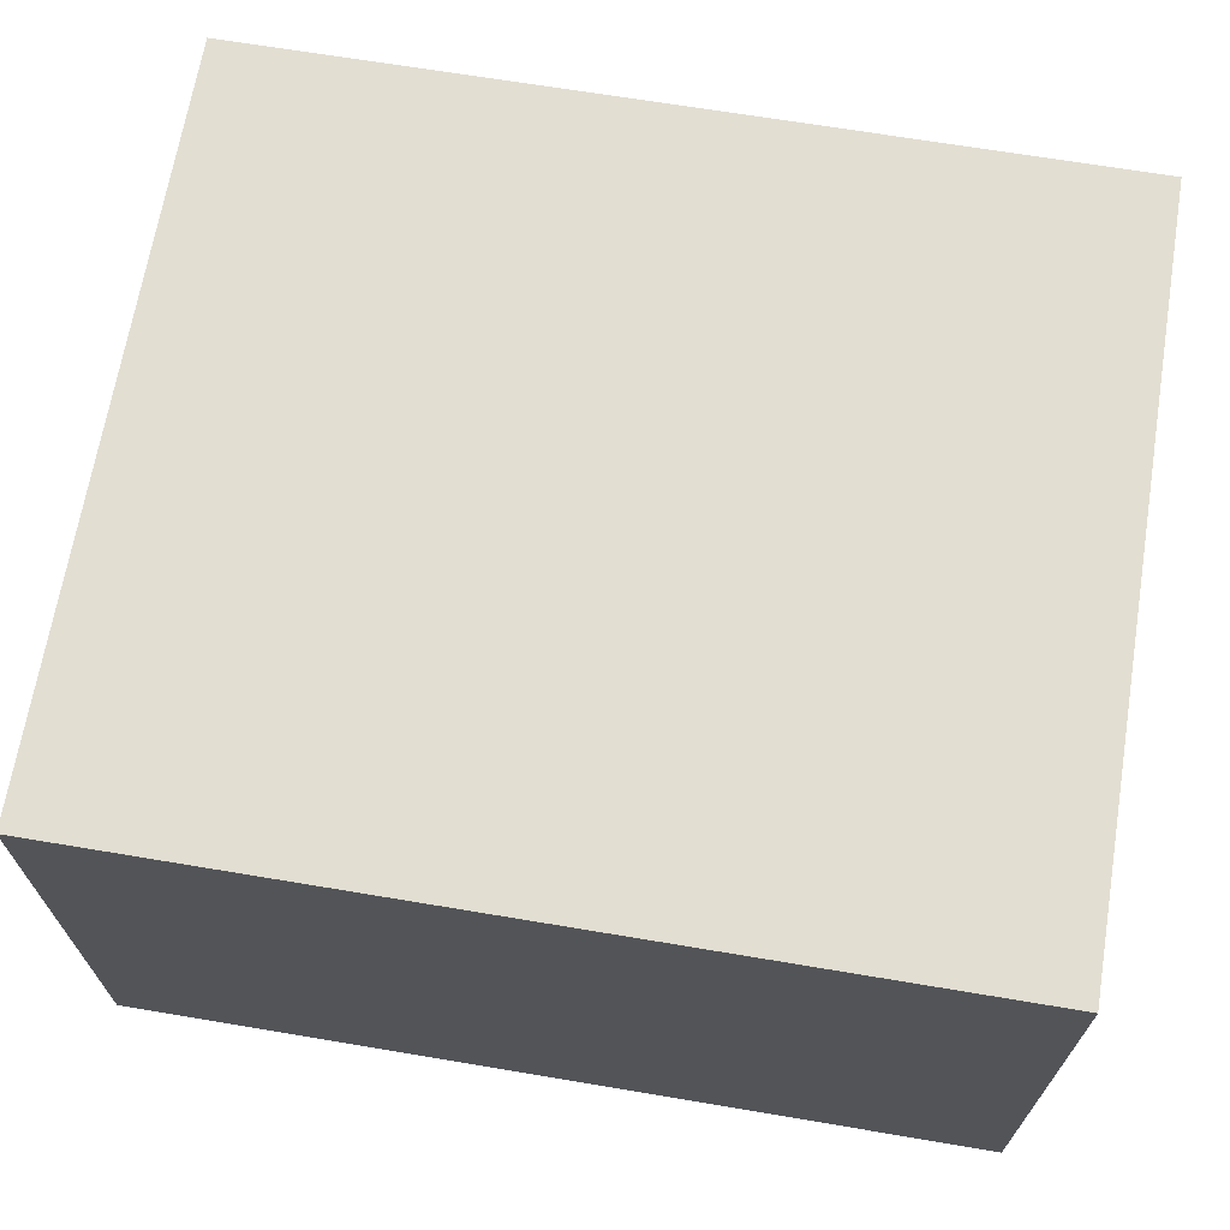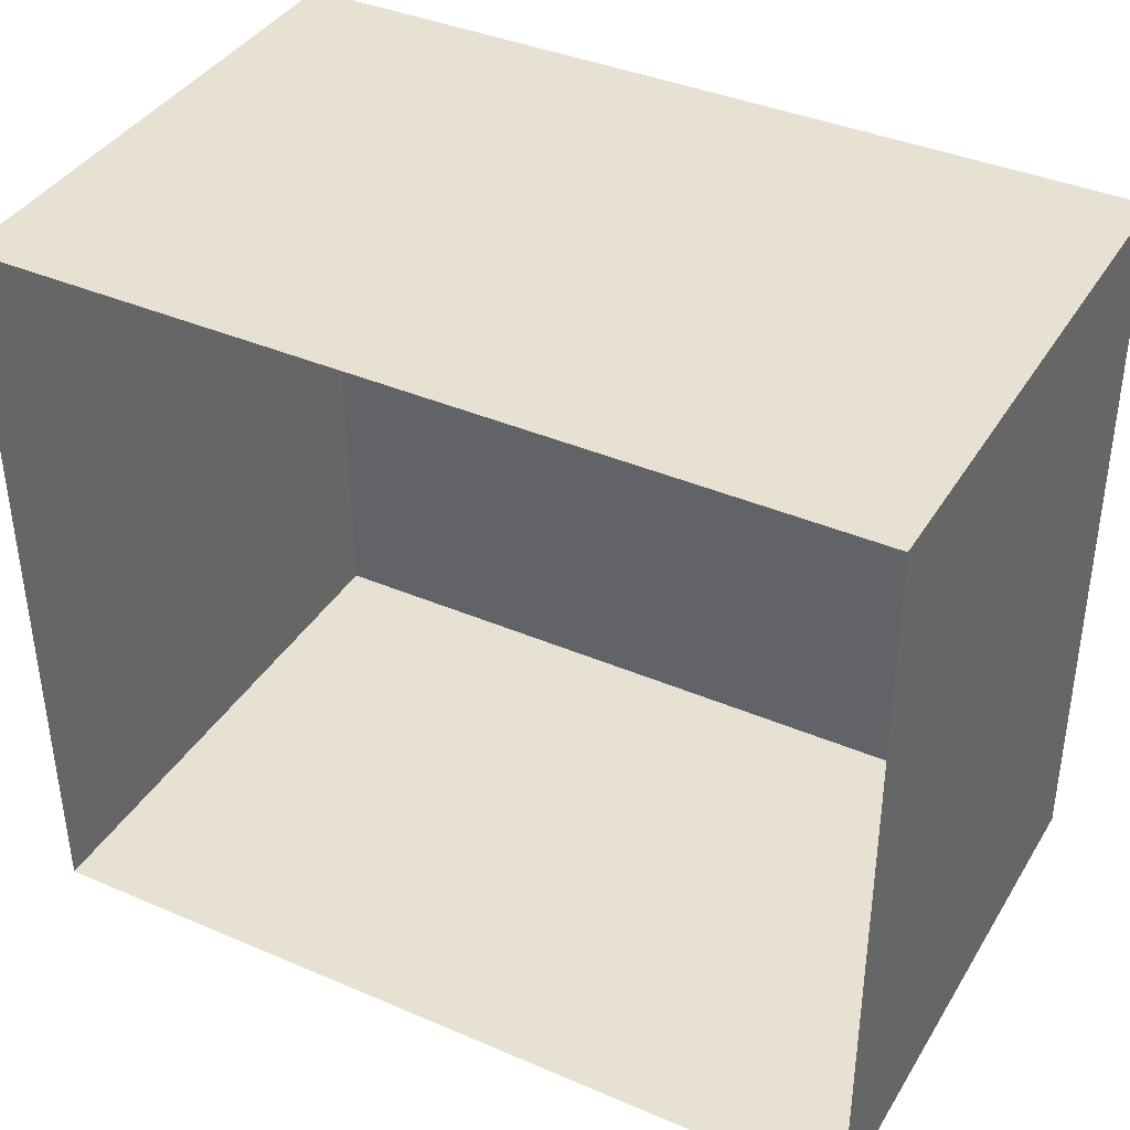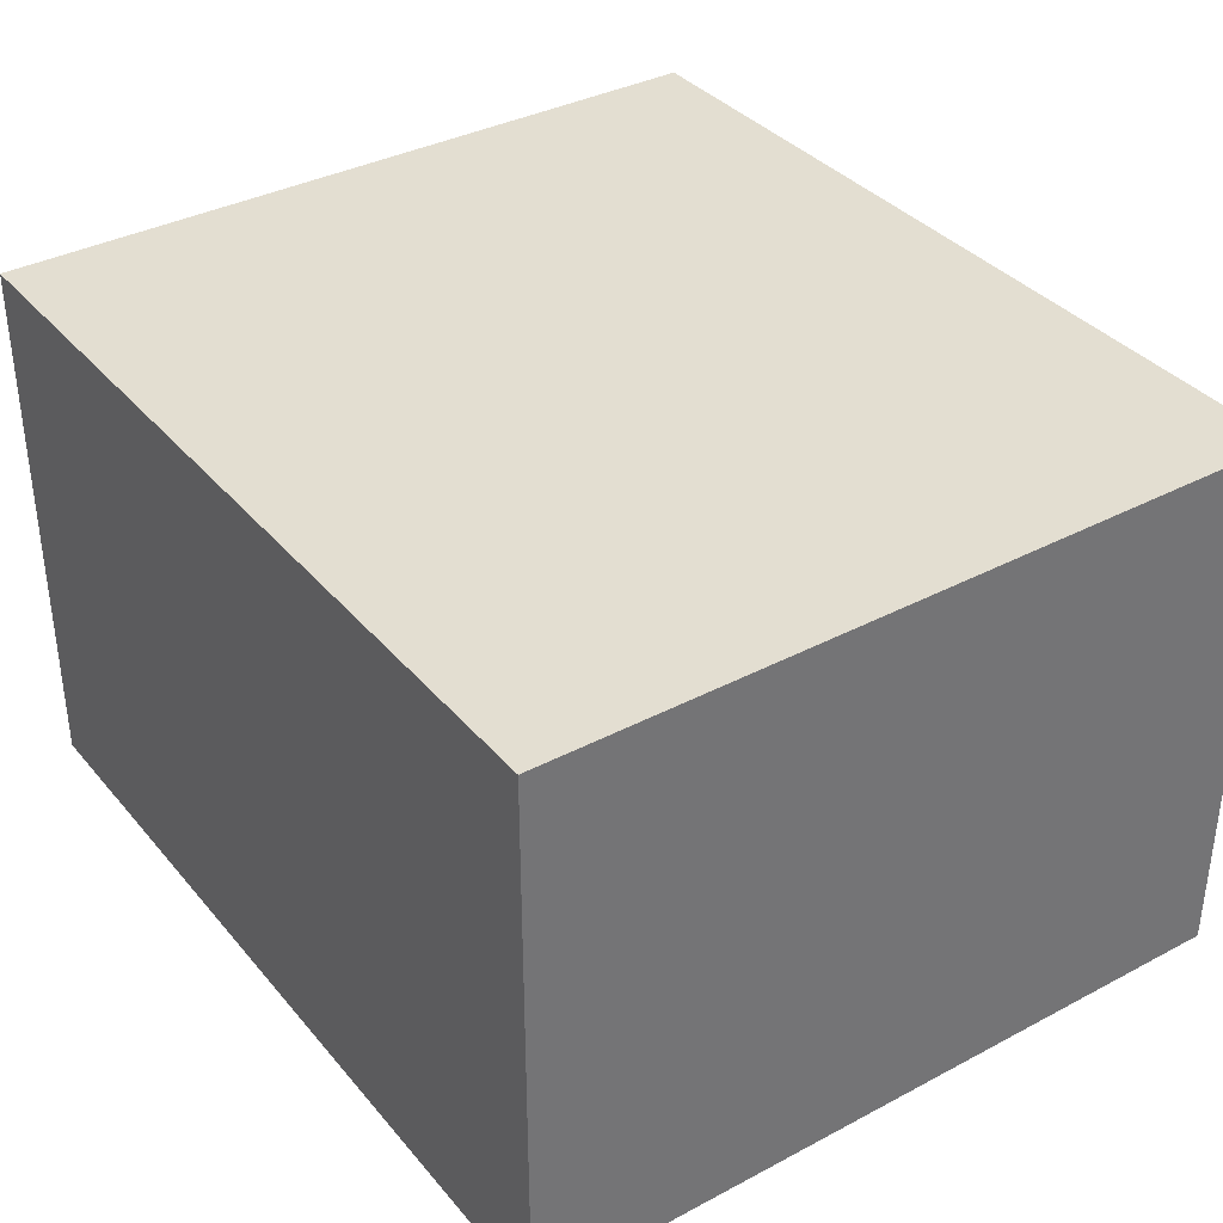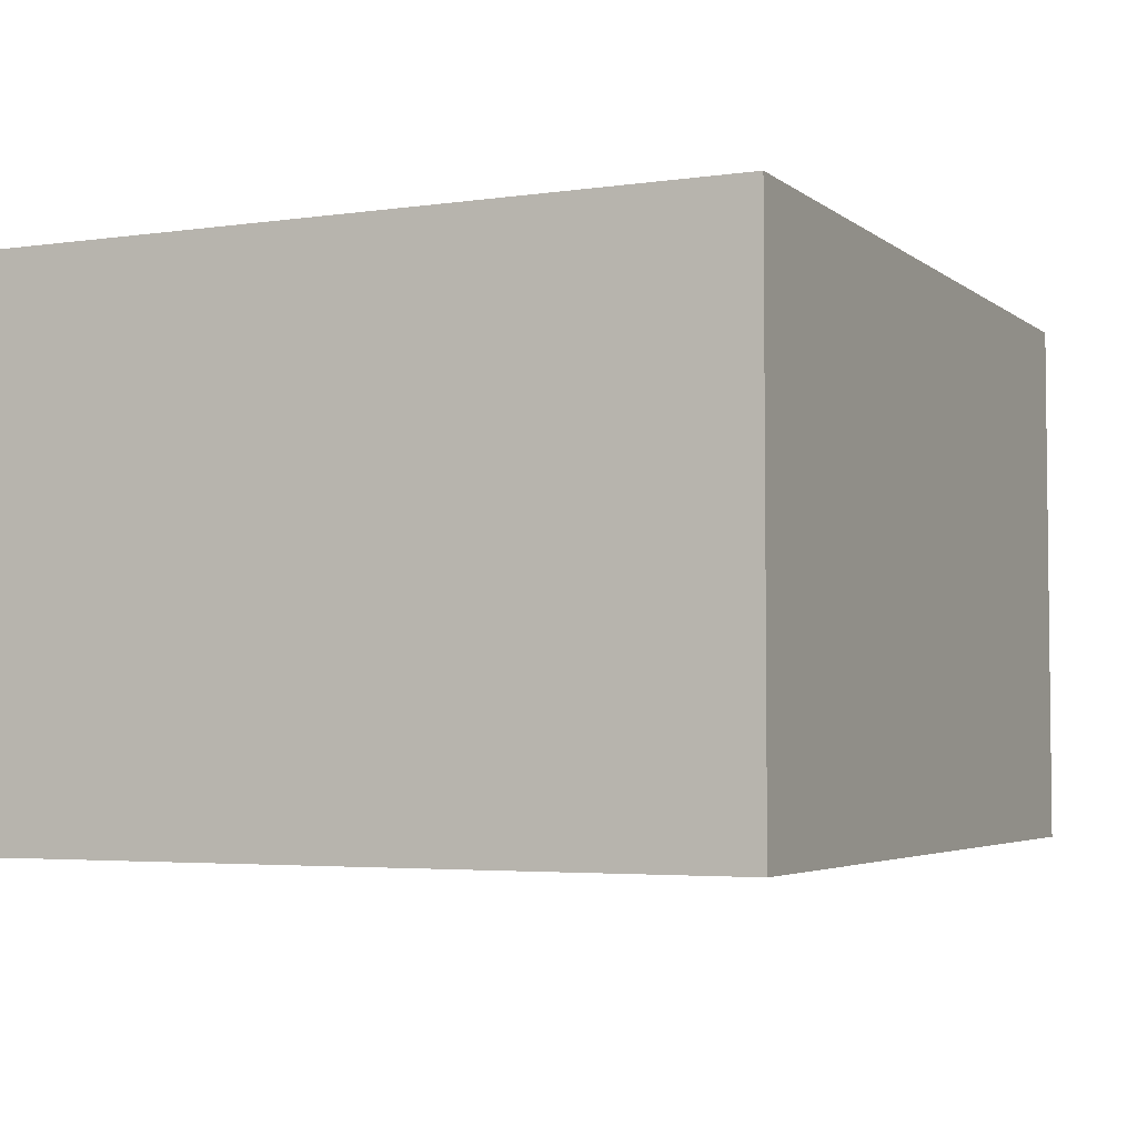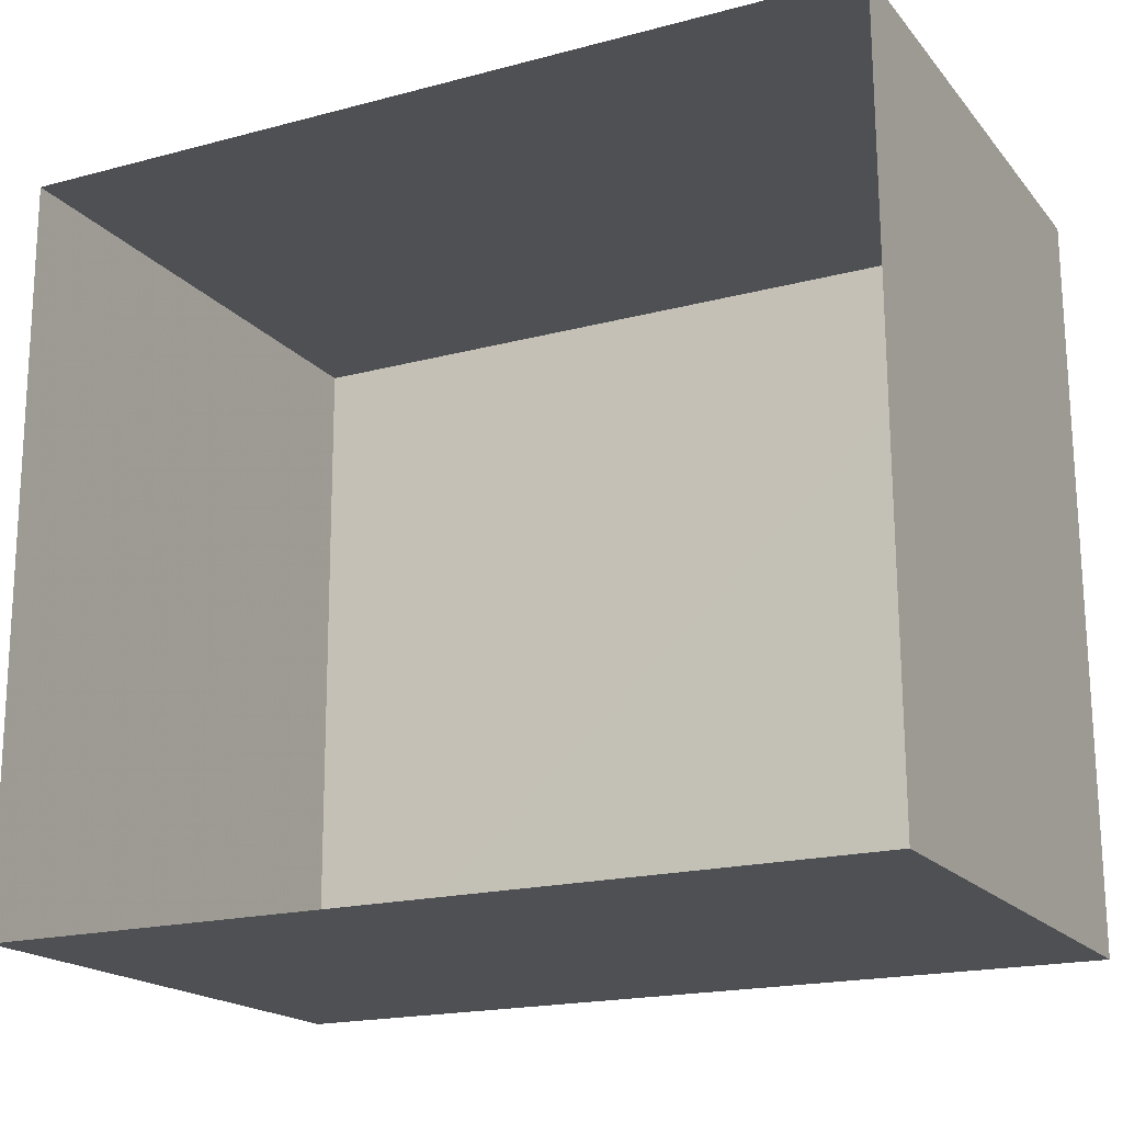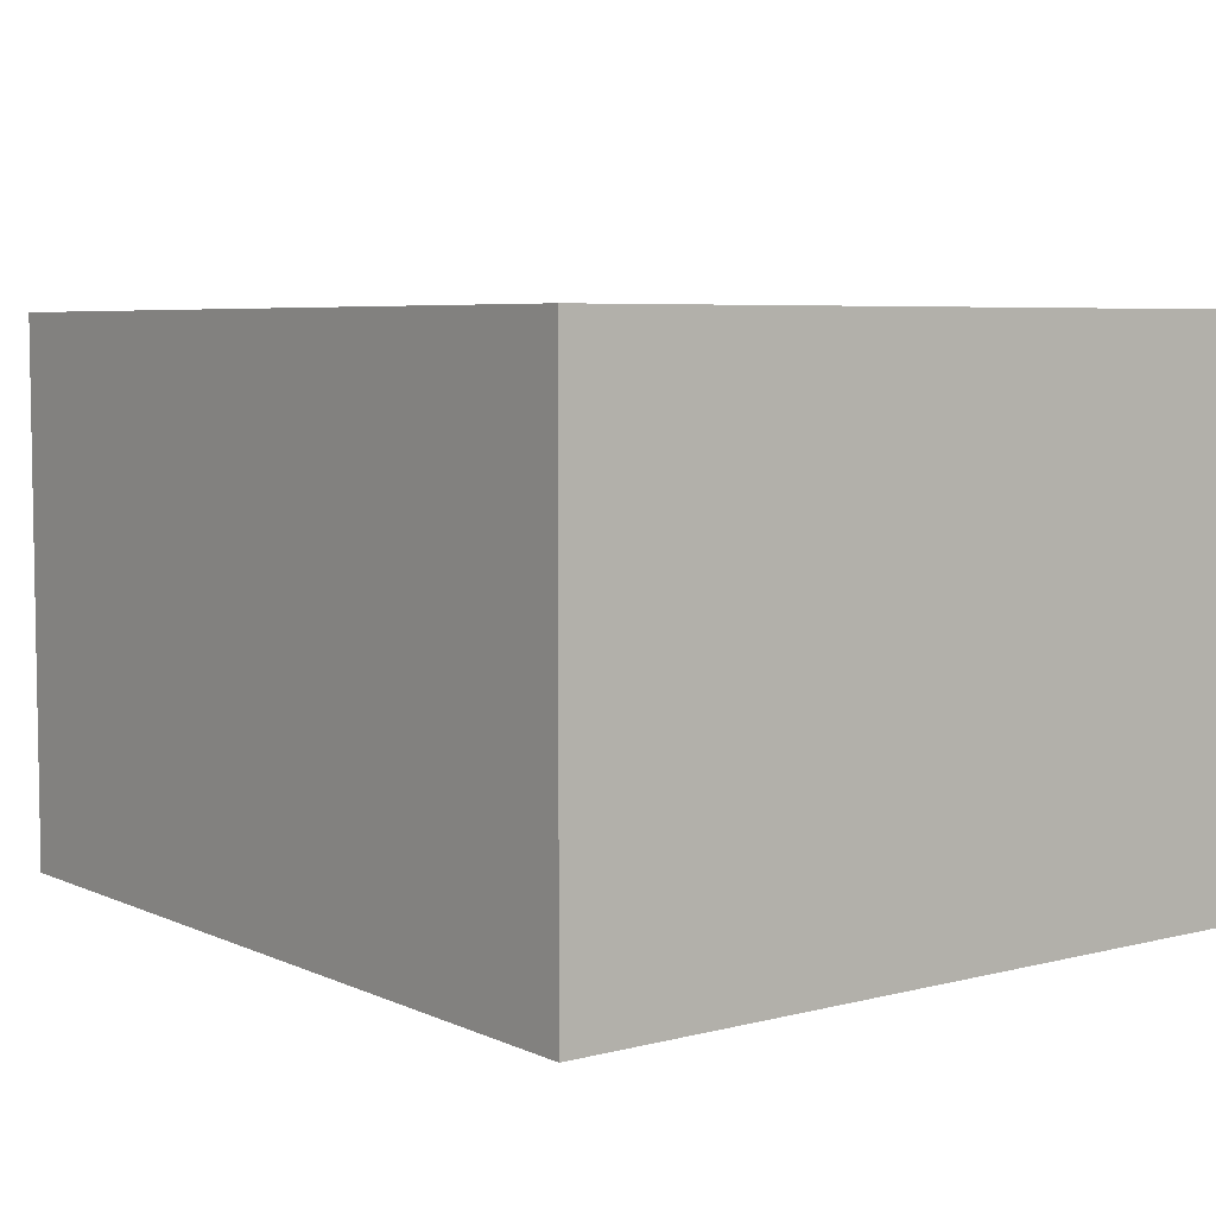
<metadata>
{"format":"obj","ext":"obj","renderer":"f3d","projection":"perspective","resolution":1024,"background":"white","views":[{"elev":67.8,"azim":-170.8,"up":"+Z"},{"elev":39.2,"azim":-151.6,"up":"+Y"},{"elev":36.1,"azim":55.1,"up":"+Z"},{"elev":-3.9,"azim":115.0,"up":"+Z"},{"elev":-18.4,"azim":-153.2,"up":"+Y"},{"elev":5.8,"azim":52.4,"up":"+Z"}]}
</metadata>
<code>
v -2.249e+05 -1.27e+05 15.68
v -2.249e+05 -1.27e+05 15.68
v -2.249e+05 -1.27e+05 15.68
v -2.249e+05 -1.27e+05 15.68
v -2.249e+05 -1.27e+05 18.12
v -2.249e+05 -1.27e+05 18.12
v -2.249e+05 -1.27e+05 18.12
v -2.249e+05 -1.27e+05 18.12
f 1 2 3
f 4 1 3
f 5 6 7
f 5 8 6
f 7 3 2
f 5 7 2
f 6 1 4
f 6 8 1
f 6 4 3
f 7 6 3
f 5 2 1
f 8 5 1

</code>
